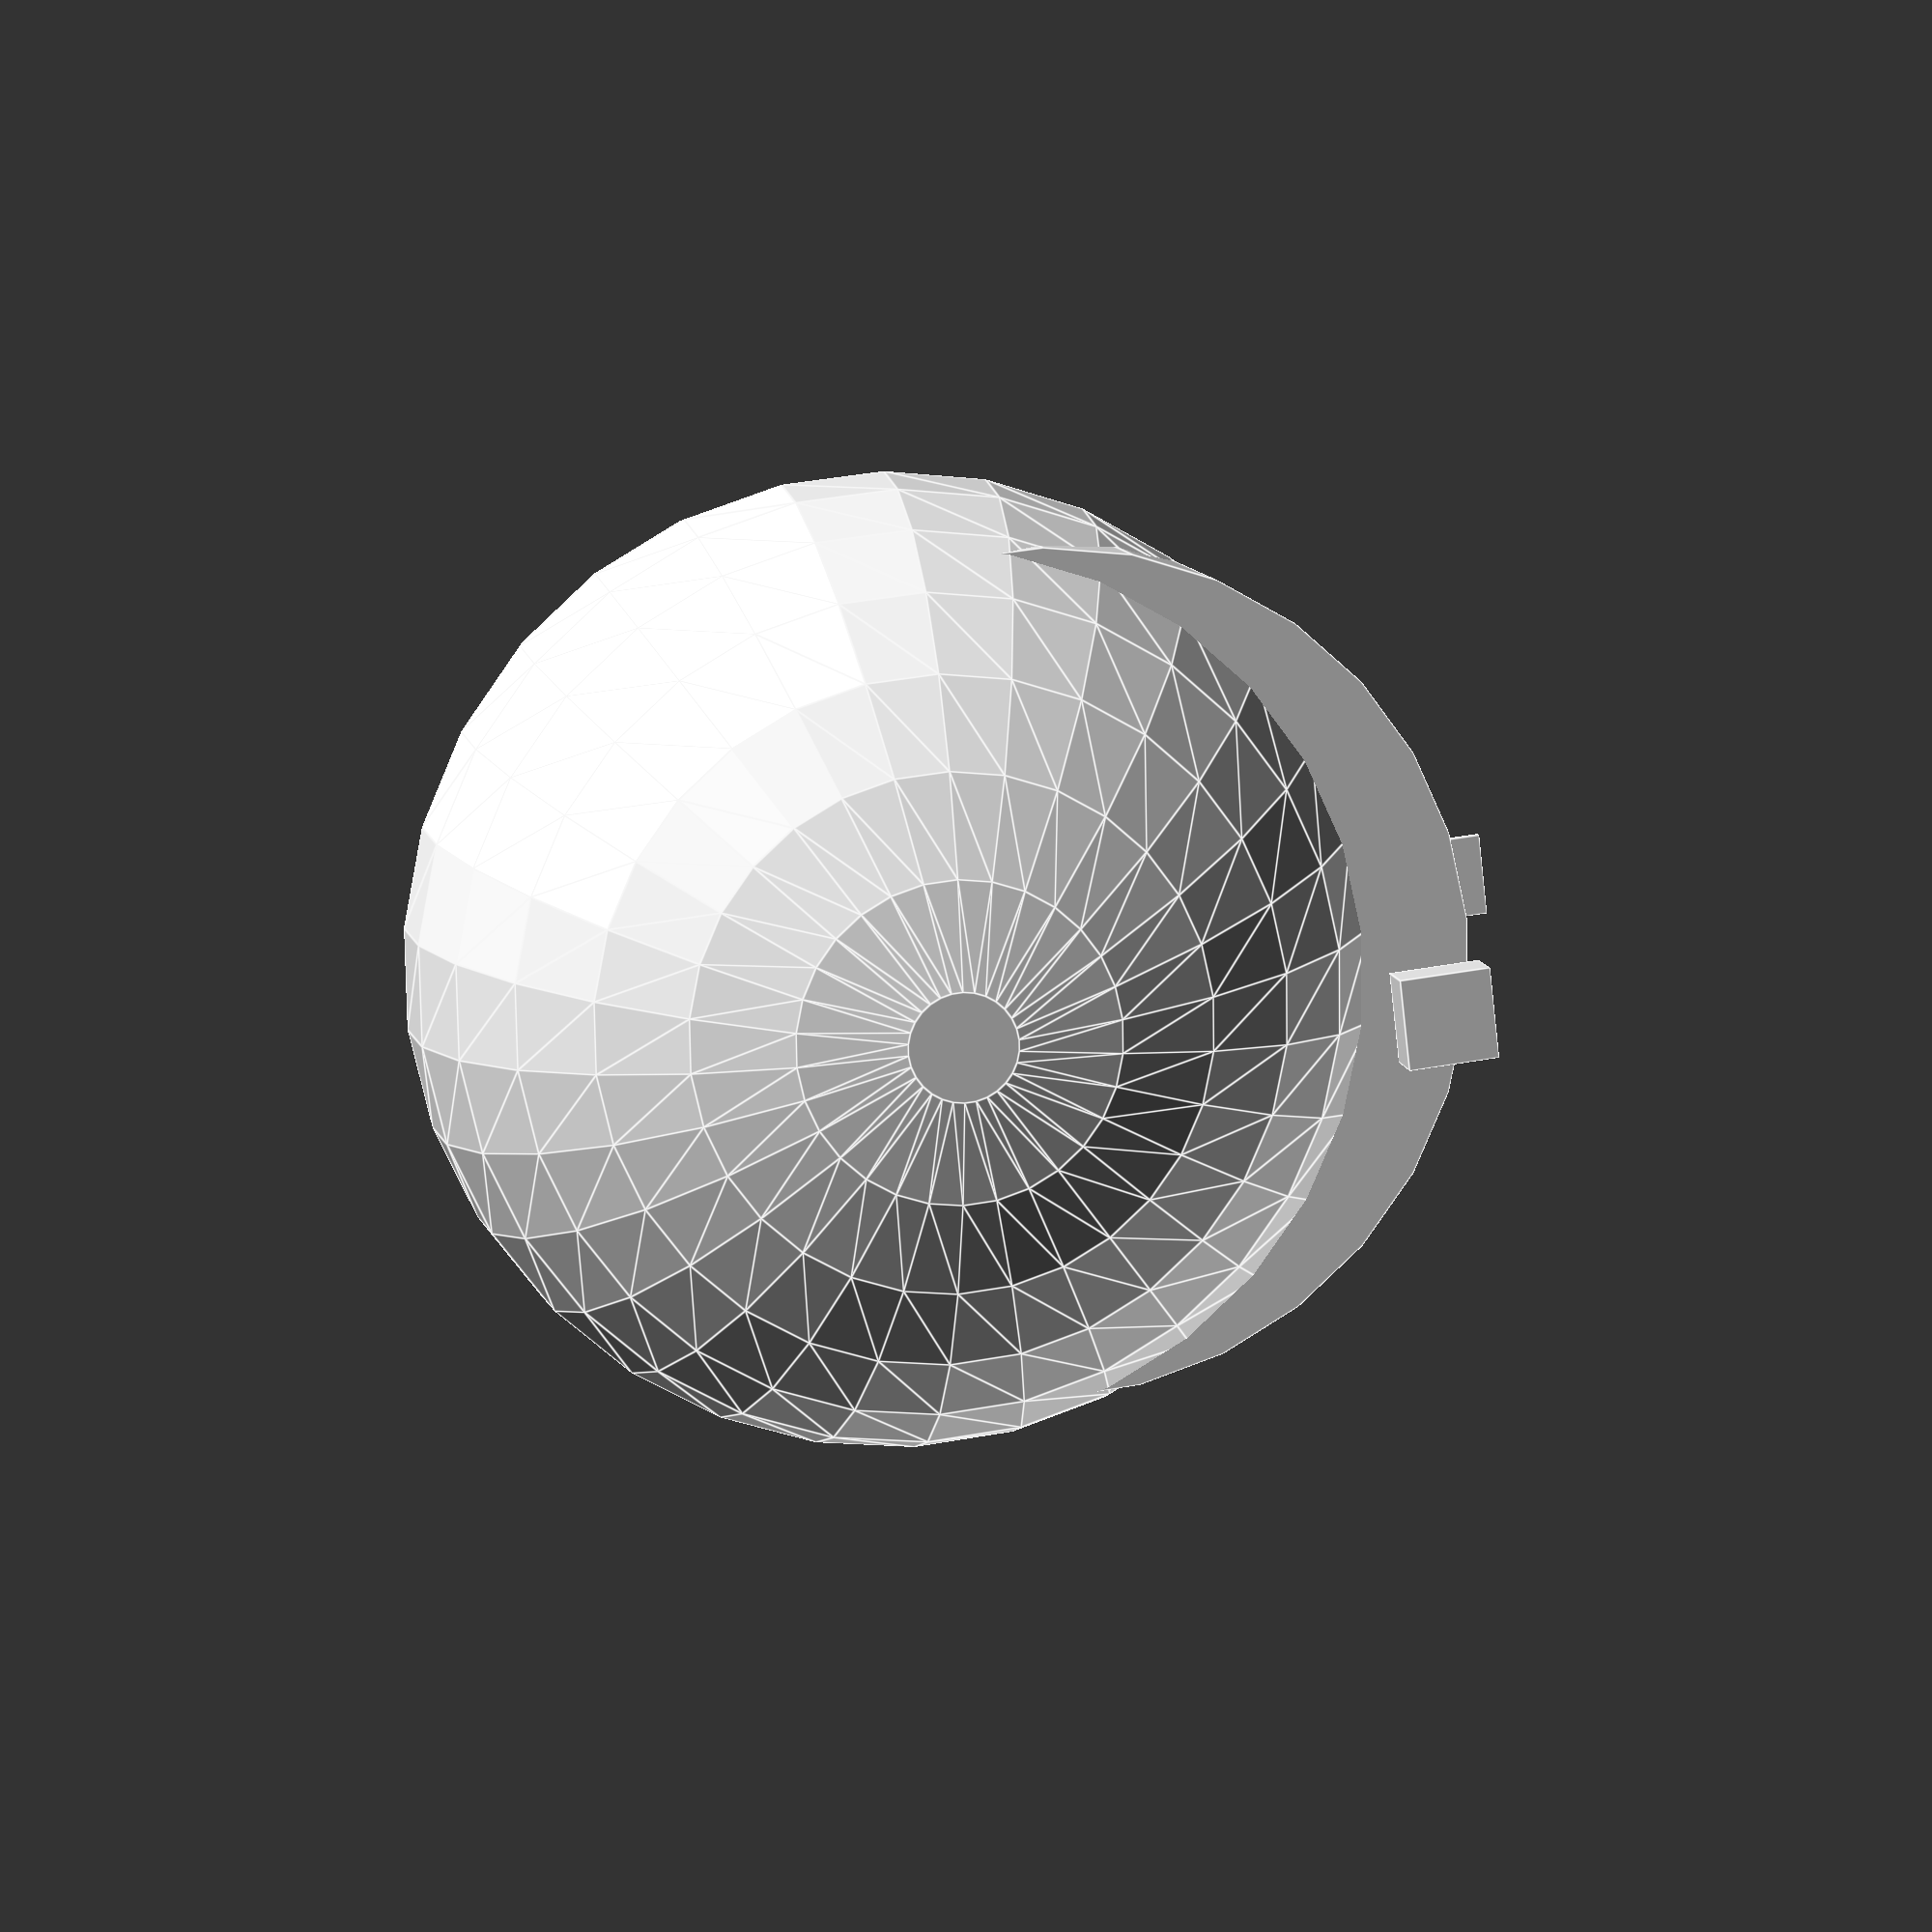
<openscad>
union () {
  translate ([150, 0, 500]) {
    cube ([100, 100, -500], center=true);
  }
  translate ([250, 0, 0]) {
    cube ([100, 100, 75], center=true);
  }
  translate ([350, 0, 800]) {
    cube ([100, 100, 50], center=true);
  }
  translate ([450, 0, 0]) {
    cube ([100, 100, 506], center=true);
  }
  translate ([550, 0, 0]) {
    cube ([100, 100, 10], center=true);
  }
  translate ([-150, 0, 0]) {
    sphere (r=600);
  }
  cylinder (h=550, r=510, center=true);
}

</openscad>
<views>
elev=170.3 azim=173.1 roll=188.5 proj=p view=edges
</views>
